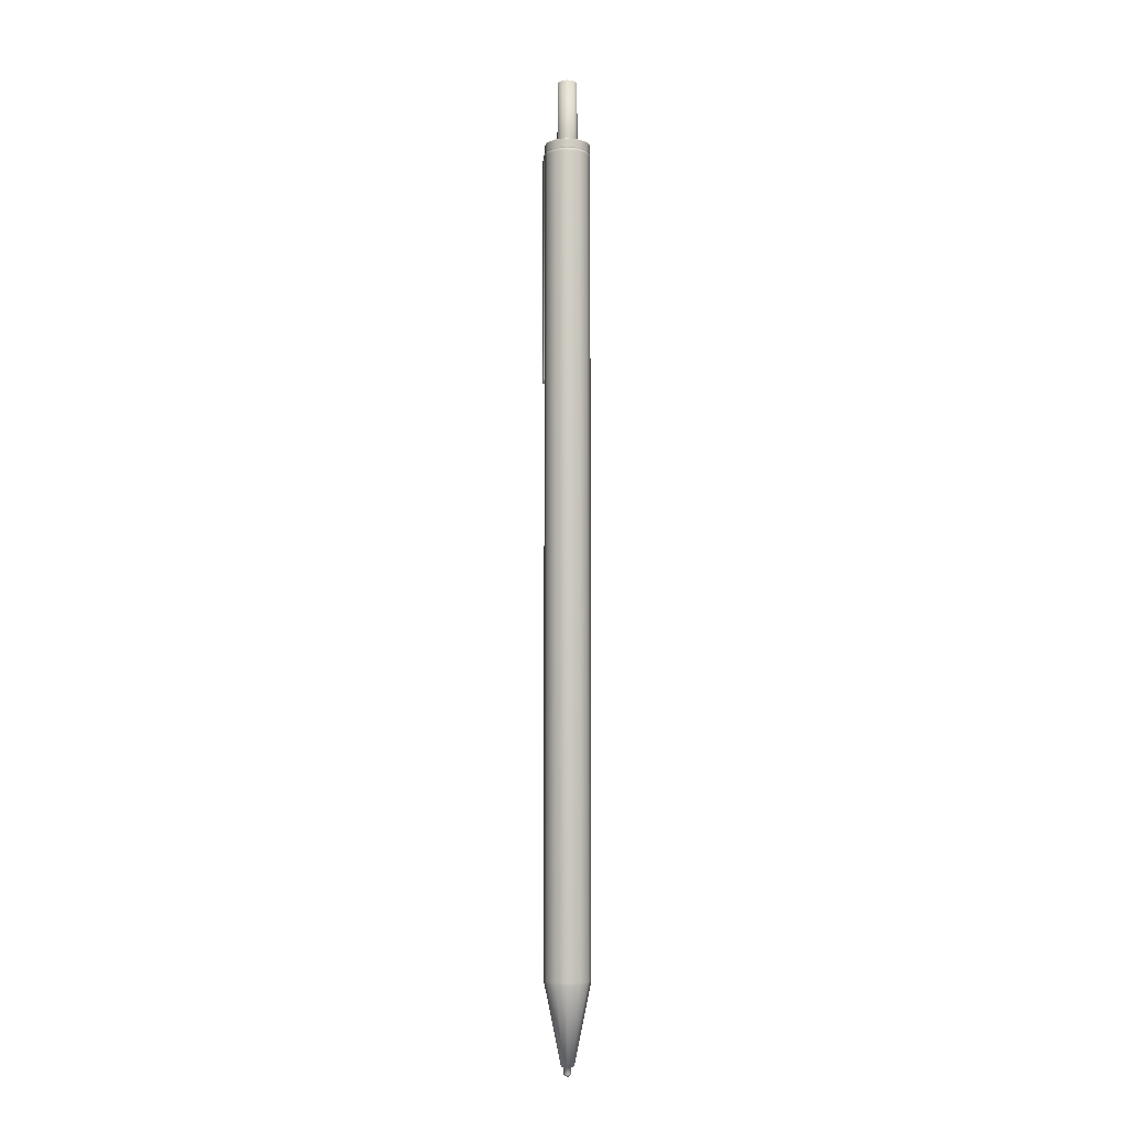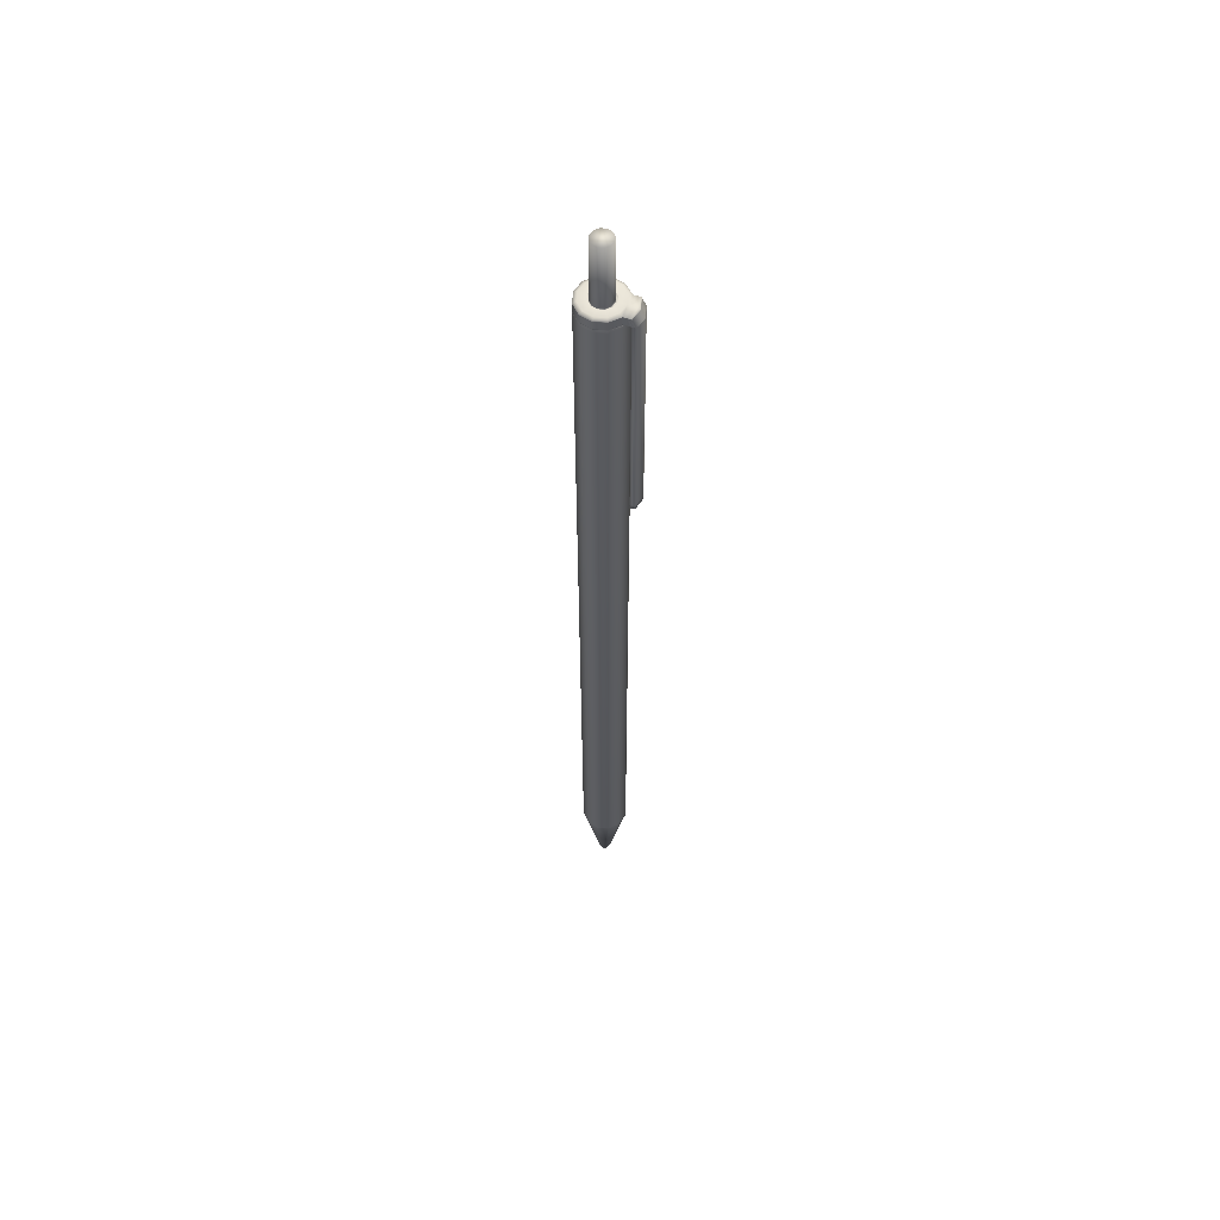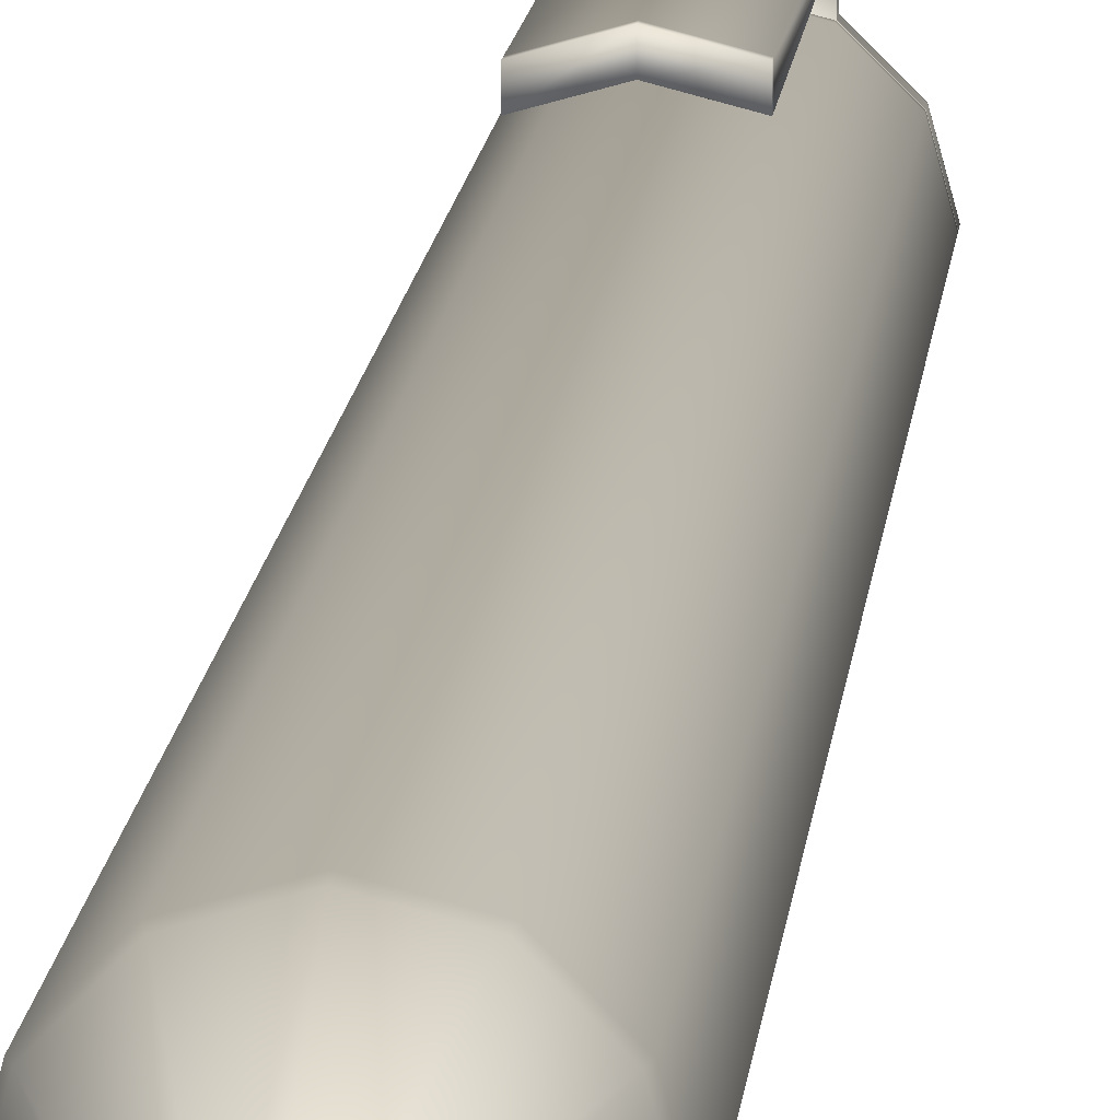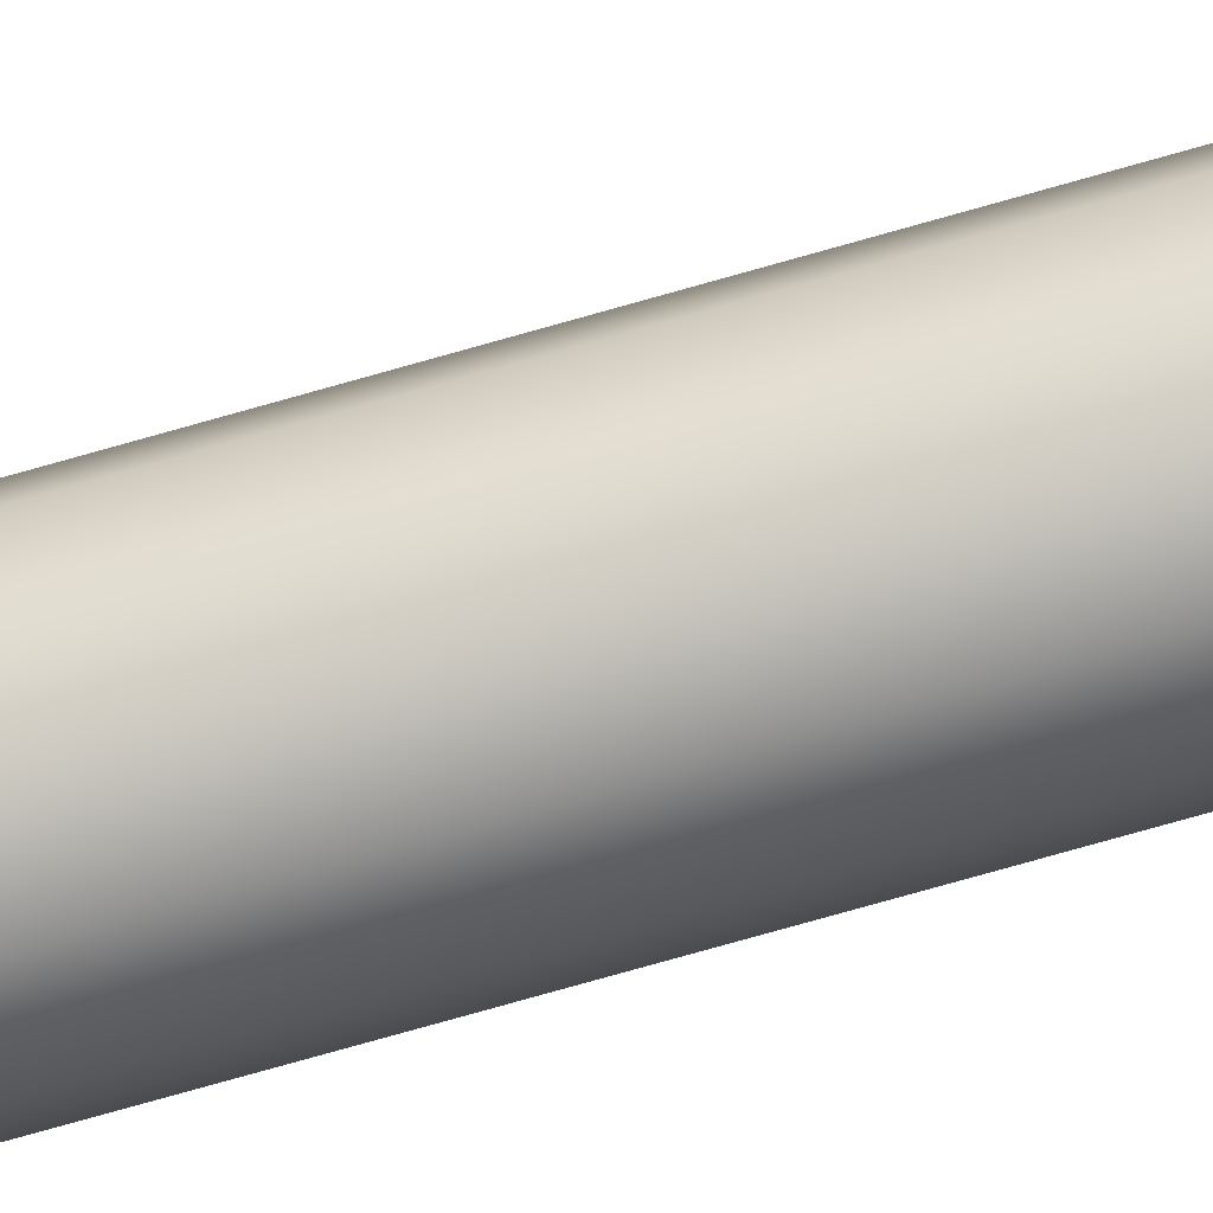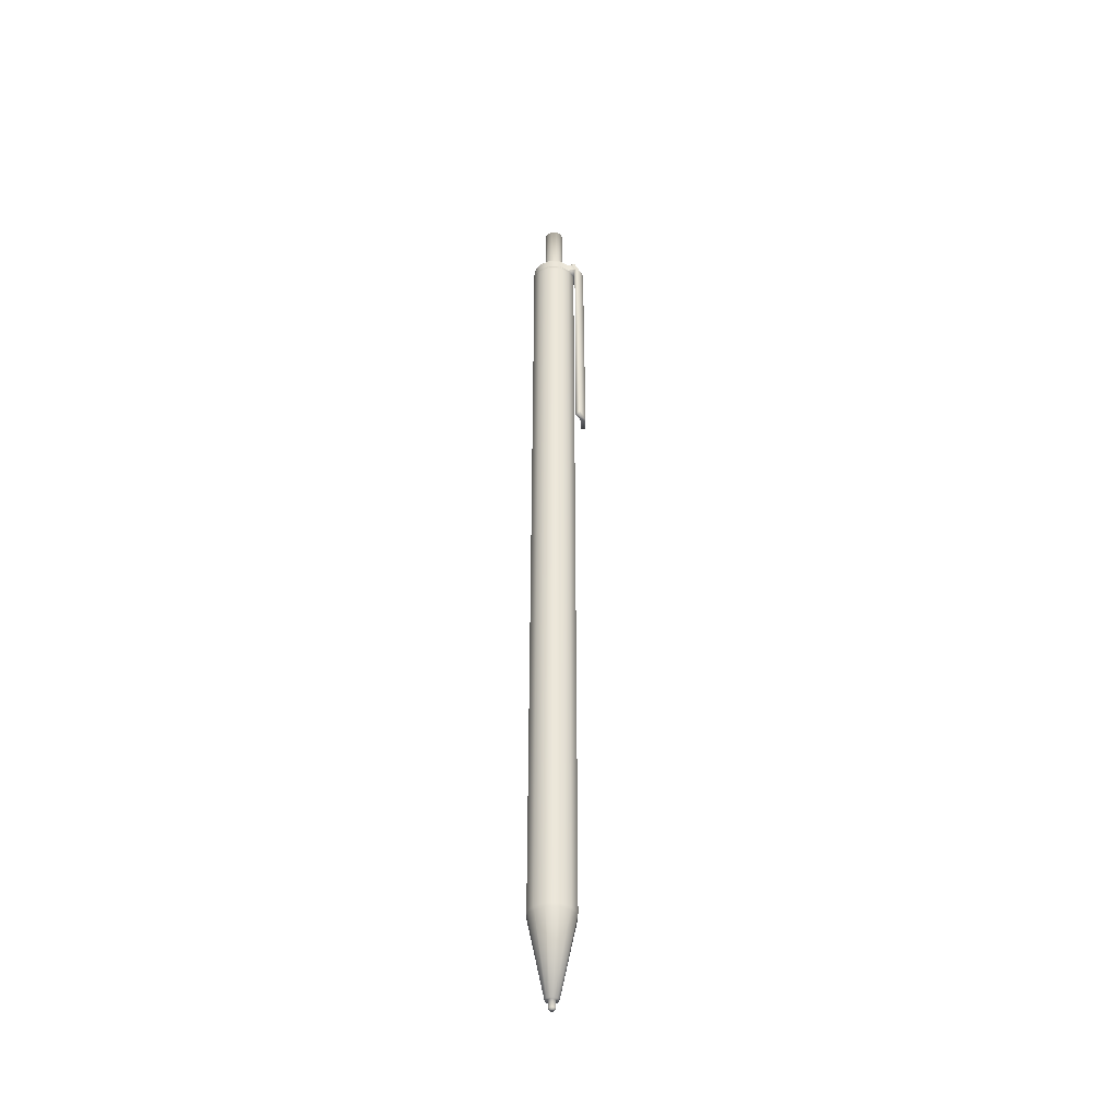
<metadata>
{"format":"obj","ext":"obj","renderer":"f3d","projection":"perspective","resolution":1024,"background":"white","views":[{"elev":-7.2,"azim":151.6,"up":"+Y"},{"elev":57.5,"azim":-70.9,"up":"+Y"},{"elev":5.1,"azim":2.0,"up":"+Z"},{"elev":-64.0,"azim":-73.0,"up":"+Z"},{"elev":-40.5,"azim":-75.9,"up":"+Y"}]}
</metadata>
<code>
o Cylinder_226
v -0.002492 -0.07297 -0.1007
v -0.002492 0.08581 -0.1007
v -0.001895 -0.07297 -0.1029
v -0.001895 0.08581 -0.1029
v -0.000264 -0.07297 -0.1045
v -0.000264 0.08581 -0.1045
v 0.001964 -0.07297 -0.1051
v 0.001964 0.08581 -0.1051
v 0.004191 -0.07297 -0.1045
v 0.004191 0.08581 -0.1045
v 0.005822 -0.07297 -0.1029
v 0.005822 0.08581 -0.1029
v 0.006419 -0.07297 -0.1007
v 0.006419 0.08581 -0.1007
v 0.005822 -0.07297 -0.09846
v 0.005822 0.08581 -0.09846
v 0.004191 -0.07297 -0.09683
v 0.004191 0.08581 -0.09683
v 0.001964 -0.07297 -0.09623
v 0.001964 0.08581 -0.09623
v -0.000264 -0.07297 -0.09683
v -0.000264 0.08581 -0.09683
v -0.001895 -0.07297 -0.09846
v -0.001895 0.08581 -0.09846
v -0.002351 -0.07352 -0.1007
v -0.001773 -0.07352 -0.1028
v -0.000193 -0.07352 -0.1044
v 0.001964 -0.07352 -0.105
v 0.004121 -0.07352 -0.1044
v 0.0057 -0.07352 -0.1028
v 0.006278 -0.07352 -0.1007
v 0.0057 -0.07352 -0.09853
v 0.004121 -0.07352 -0.09695
v 0.001964 -0.07352 -0.09637
v -0.000193 -0.07352 -0.09695
v -0.001773 -0.07352 -0.09853
v 0.000728 -0.08846 -0.1007
v 0.000894 -0.08846 -0.1013
v 0.001346 -0.08846 -0.1018
v 0.001964 -0.08846 -0.1019
v 0.002581 -0.08846 -0.1018
v 0.003033 -0.08846 -0.1013
v 0.003199 -0.08846 -0.1007
v 0.003033 -0.08846 -0.1001
v 0.002581 -0.08846 -0.09962
v 0.001964 -0.08846 -0.09945
v 0.001346 -0.08846 -0.09962
v 0.000894 -0.08846 -0.1001
v 0.001285 -0.08846 -0.1007
v 0.001376 -0.08846 -0.101
v 0.001624 -0.08846 -0.1013
v 0.001964 -0.08846 -0.1014
v 0.002303 -0.08846 -0.1013
v 0.002551 -0.08846 -0.101
v 0.002642 -0.08846 -0.1007
v 0.002551 -0.08846 -0.1003
v 0.002303 -0.08846 -0.1001
v 0.001964 -0.08846 -0.1
v 0.001624 -0.08846 -0.1001
v 0.001376 -0.08846 -0.1003
v 0.001285 -0.0899 -0.1007
v 0.001376 -0.0899 -0.101
v 0.001624 -0.0899 -0.1013
v 0.001964 -0.0899 -0.1014
v 0.002303 -0.0899 -0.1013
v 0.002551 -0.0899 -0.101
v 0.002642 -0.0899 -0.1007
v 0.002551 -0.0899 -0.1003
v 0.002303 -0.0899 -0.1001
v 0.001964 -0.0899 -0.1
v 0.001624 -0.0899 -0.1001
v 0.001376 -0.0899 -0.1003
v 0.001518 -0.09027 -0.1007
v 0.001577 -0.09027 -0.1009
v 0.001741 -0.09027 -0.1011
v 0.001964 -0.09027 -0.1011
v 0.002187 -0.09027 -0.1011
v 0.00235 -0.09027 -0.1009
v 0.00241 -0.09027 -0.1007
v 0.00235 -0.09027 -0.1005
v 0.002187 -0.09027 -0.1003
v 0.001964 -0.09027 -0.1002
v 0.001741 -0.09027 -0.1003
v 0.001577 -0.09027 -0.1005
v -0.002492 0.08773 -0.1007
v -0.001895 0.08773 -0.1029
v -0.000264 0.08773 -0.1045
v 0.001964 0.08773 -0.1051
v 0.004191 0.08773 -0.1045
v 0.005822 0.08773 -0.1029
v 0.006419 0.08773 -0.1007
v 0.005822 0.08773 -0.09846
v 0.004191 0.08773 -0.09683
v 0.001964 0.08773 -0.09623
v -0.000264 0.08773 -0.09683
v -0.001895 0.08773 -0.09846
v 0.004191 0.086 -0.1045
v 0.005822 0.086 -0.1029
v 0.001964 0.086 -0.1051
v -0.001895 0.086 -0.09846
v -0.002492 0.086 -0.1007
v -0.001895 0.086 -0.1029
v -0.000264 0.086 -0.1045
v -0.000264 0.086 -0.09683
v 0.001964 0.086 -0.09623
v 0.004191 0.086 -0.09683
v 0.005822 0.086 -0.09846
v 0.006419 0.086 -0.1007
v 0.005763 0.08591 -0.1029
v -0.002423 0.08591 -0.1007
v -0.001835 0.08591 -0.1029
v 0.004157 0.08591 -0.1045
v 0.001964 0.08591 -0.1051
v -0.001835 0.08591 -0.09849
v -0.00023 0.08591 -0.1045
v -0.00023 0.08591 -0.09689
v 0.001964 0.08591 -0.0963
v 0.004157 0.08591 -0.09689
v 0.005763 0.08591 -0.09849
v 0.00635 0.08591 -0.1007
v -0.001848 0.08798 -0.1007
v -0.001337 0.08798 -0.1026
v 5.8e-05 0.08798 -0.104
v 0.001964 0.08798 -0.1045
v 0.003869 0.08798 -0.104
v 0.005264 0.08798 -0.1026
v 0.005775 0.08798 -0.1007
v 0.005264 0.08798 -0.09878
v 0.003869 0.08798 -0.09739
v 0.001964 0.08798 -0.09688
v 5.8e-05 0.08798 -0.09739
v -0.001337 0.08798 -0.09878
v -1.9e-05 0.08779 -0.1007
v 0.000247 0.08779 -0.1017
v 0.000972 0.08779 -0.1024
v 0.001964 0.08779 -0.1027
v 0.002955 0.08779 -0.1024
v 0.00368 0.08779 -0.1017
v 0.003946 0.08779 -0.1007
v 0.00368 0.08779 -0.0997
v 0.002955 0.08779 -0.09897
v 0.001964 0.08779 -0.09871
v 0.000972 0.08779 -0.09897
v 0.000247 0.08779 -0.0997
v 6.9e-05 0.1005 -0.1007
v 0.000323 0.1005 -0.1016
v 0.001016 0.1005 -0.1023
v 0.001963 0.1005 -0.1026
v 0.002911 0.1005 -0.1023
v 0.003604 0.1005 -0.1016
v 0.003858 0.1005 -0.1007
v 0.003604 0.1005 -0.09974
v 0.002911 0.1005 -0.09905
v 0.001964 0.1005 -0.09879
v 0.001016 0.1005 -0.09905
v 0.000323 0.1005 -0.09974
v 0.001964 0.08773 -0.09486
v 0.004191 0.08773 -0.09546
v -0.000264 0.08773 -0.09546
v -0.000264 0.086 -0.09466
v 0.001964 0.086 -0.09406
v 0.004191 0.086 -0.09466
v -0.000264 0.08773 -0.09603
v 0.001964 0.08773 -0.09544
v 0.001964 0.086 -0.09481
v -0.000264 0.086 -0.09541
v 0.004191 0.08773 -0.09603
v 0.004191 0.086 -0.09541
v 0.004192 0.04126 -0.09449
v 0.001964 0.04126 -0.09389
v -0.000264 0.04126 -0.09449
v 0.001964 0.04126 -0.09481
v -0.000264 0.04126 -0.09541
v 0.004192 0.04126 -0.09541
v 0.000974 0.08819 -0.09897
v 0.000249 0.08819 -0.0997
v -1.6e-05 0.08819 -0.1007
v 0.000249 0.08819 -0.1017
v 0.003678 0.08819 -0.0997
v 0.002953 0.08819 -0.09897
v 0.002953 0.08819 -0.1024
v 0.003678 0.08819 -0.1017
v 0.000974 0.08819 -0.1024
v 0.001964 0.08819 -0.09871
v 0.003943 0.08819 -0.1007
v 0.001964 0.08819 -0.1027
v -0.00026 0.08798 -0.1007
v 3.8e-05 0.08798 -0.1018
v 0.003889 0.08798 -0.09957
v 0.003075 0.08798 -0.09876
v 0.003075 0.08798 -0.1026
v 0.003889 0.08798 -0.1018
v 3.8e-05 0.08798 -0.09957
v 0.000852 0.08798 -0.1026
v 0.001964 0.08798 -0.09846
v 0.004187 0.08798 -0.1007
v 0.001964 0.08798 -0.1029
v 0.000852 0.08798 -0.09876
v -0.000139 0.08762 -0.1007
v 0.003785 0.08762 -0.09964
v 0.003015 0.08762 -0.1025
v 0.000142 0.08762 -0.09964
v 0.000142 0.08762 -0.1017
v 0.003015 0.08762 -0.09887
v 0.003785 0.08762 -0.1017
v 0.000912 0.08762 -0.1025
v 0.001964 0.08762 -0.09858
v 0.004067 0.08762 -0.1007
v 0.001964 0.08762 -0.1028
v 0.000912 0.08762 -0.09887
v -8.5e-05 0.08798 -0.1019
v 0.003146 0.08798 -0.09864
v 0.004012 0.08798 -0.1019
v 0.000781 0.08798 -0.1027
v 0.001964 0.08798 -0.09832
v 0.004329 0.08798 -0.1007
v 0.001964 0.08798 -0.1031
v 0.000781 0.08798 -0.09864
v -0.000402 0.08798 -0.1007
v 0.004012 0.08798 -0.0995
v 0.003146 0.08798 -0.1027
v -8.5e-05 0.08798 -0.0995
v 0.004191 0.0876 -0.1045
v 0.001964 0.0876 -0.1051
v -0.001895 0.0876 -0.09846
v -0.000264 0.0876 -0.1045
v -0.000264 0.0876 -0.09683
v 0.004191 0.0876 -0.09683
v 0.005822 0.0876 -0.09846
v 0.006419 0.0876 -0.1007
v 0.005822 0.0876 -0.1029
v -0.002492 0.0876 -0.1007
v -0.001895 0.0876 -0.1029
v -0.000264 0.0876 -0.0954
v 0.001964 0.0876 -0.0948
v 0.004191 0.0876 -0.0954
v -0.000264 0.0876 -0.09599
v 0.004191 0.0876 -0.09599
v 0.005822 0.0861 -0.1029
v -0.002492 0.0861 -0.1007
v -0.001895 0.0861 -0.1029
v 0.004191 0.0861 -0.09544
v 0.004191 0.0861 -0.1045
v 0.001964 0.0861 -0.1051
v -0.001895 0.0861 -0.09846
v -0.000264 0.0861 -0.1045
v -0.000264 0.0861 -0.09683
v 0.004191 0.0861 -0.09683
v 0.005822 0.0861 -0.09846
v 0.006419 0.0861 -0.1007
v -0.000264 0.0861 -0.0947
v 0.001964 0.0861 -0.0941
v 0.004191 0.0861 -0.0947
v -0.000264 0.0861 -0.09544
v 0.001964 0.04213 -0.09481
v -0.000264 0.04213 -0.09541
v -0.000264 0.04213 -0.09449
v 0.001964 0.04213 -0.0939
v 0.004192 0.04213 -0.09449
v 0.004192 0.04213 -0.09541
v -0.002492 0.08525 -0.1007
v -0.001895 0.08525 -0.1029
v -0.000264 0.08525 -0.1045
v 0.001964 0.08525 -0.1051
v 0.004191 0.08525 -0.1045
v 0.005822 0.08525 -0.1029
v 0.006419 0.08525 -0.1007
v 0.005822 0.08525 -0.09846
v 0.004191 0.08525 -0.09683
v 0.001964 0.08525 -0.09623
v -0.000264 0.08525 -0.09683
v -0.001895 0.08525 -0.09846
f 261 2 4 262
f 262 4 6 263
f 263 6 8 264
f 264 8 10 265
f 265 10 12 266
f 266 12 14 267
f 267 14 16 268
f 268 16 18 269
f 269 18 20 270
f 270 20 22 271
f 231 223 89 90
f 271 22 24 272
f 272 24 2 261
f 13 15 32 31
f 25 26 38 37
f 11 13 31 30
f 9 11 30 29
f 7 9 29 28
f 23 1 25 36
f 1 3 26 25
f 5 7 28 27
f 21 23 36 35
f 3 5 27 26
f 19 21 35 34
f 17 19 34 33
f 15 17 33 32
f 47 48 60 59
f 32 33 45 44
f 29 30 42 41
f 36 25 37 48
f 26 27 39 38
f 33 34 46 45
f 30 31 43 42
f 27 28 40 39
f 34 35 47 46
f 31 32 44 43
f 28 29 41 40
f 35 36 48 47
f 52 53 65 64
f 37 38 50 49
f 44 45 57 56
f 41 42 54 53
f 48 37 49 60
f 38 39 51 50
f 45 46 58 57
f 42 43 55 54
f 39 40 52 51
f 46 47 59 58
f 43 44 56 55
f 40 41 53 52
f 64 65 77 76
f 59 60 72 71
f 49 50 62 61
f 56 57 69 68
f 53 54 66 65
f 60 49 61 72
f 50 51 63 62
f 57 58 70 69
f 54 55 67 66
f 51 52 64 63
f 58 59 71 70
f 55 56 68 67
f 73 74 75 76 77 78 79 80 81 82 83 84
f 71 72 84 83
f 61 62 74 73
f 68 69 81 80
f 65 66 78 77
f 72 61 73 84
f 62 63 75 74
f 69 70 82 81
f 66 67 79 78
f 63 64 76 75
f 70 71 83 82
f 67 68 80 79
f 90 89 125 126
f 223 224 88 89
f 232 225 96 85
f 233 232 85 86
f 224 226 87 88
f 225 227 95 96
f 226 233 86 87
f 258 257 171 170
f 164 163 159 157
f 228 229 92 93
f 229 230 91 92
f 230 231 90 91
f 120 109 98 108
f 119 120 108 107
f 118 119 107 106
f 117 118 106 105
f 116 117 105 104
f 115 111 102 103
f 114 116 104 100
f 113 115 103 99
f 111 110 101 102
f 110 114 100 101
f 112 113 99 97
f 109 112 97 98
f 12 10 112 109
f 10 8 113 112
f 2 24 114 110
f 4 2 110 111
f 8 6 115 113
f 24 22 116 114
f 6 4 111 115
f 22 20 117 116
f 20 18 118 117
f 18 16 119 118
f 16 14 120 119
f 14 12 109 120
f 203 199 133 134
f 85 96 132 121
f 87 86 122 123
f 94 93 129 130
f 91 90 126 127
f 88 87 123 124
f 95 94 130 131
f 92 91 127 128
f 89 88 124 125
f 96 95 131 132
f 86 85 121 122
f 93 92 128 129
f 176 175 155 156
f 204 200 140 141
f 205 201 137 138
f 199 202 144 133
f 206 203 134 135
f 207 204 141 142
f 208 205 138 139
f 209 206 135 136
f 210 207 142 143
f 200 208 139 140
f 201 209 136 137
f 202 210 143 144
f 146 145 156 155 154 153 152 151 150 149 148 147
f 178 177 145 146
f 180 179 152 153
f 182 181 149 150
f 177 176 156 145
f 183 178 146 147
f 184 180 153 154
f 185 182 150 151
f 186 183 147 148
f 175 184 154 155
f 179 185 151 152
f 181 186 148 149
f 234 235 157 159
f 235 236 158 157
f 238 167 158 236
f 167 164 157 158
f 254 166 160 251
f 256 255 172 173
f 105 106 168 165
f 247 104 166 254
f 93 94 164 167
f 228 93 167 238
f 94 95 163 164
f 104 105 165 166
f 173 172 170 171
f 172 174 169 170
f 260 259 169 174
f 257 256 173 171
f 255 260 174 172
f 259 258 170 169
f 137 136 186 181
f 140 139 185 179
f 143 142 184 175
f 136 135 183 186
f 139 138 182 185
f 142 141 180 184
f 135 134 178 183
f 133 144 176 177
f 138 137 181 182
f 141 140 179 180
f 134 133 177 178
f 144 143 175 176
f 222 218 198 193
f 221 217 197 191
f 220 216 196 189
f 218 215 195 198
f 217 214 194 197
f 216 213 192 196
f 215 212 190 195
f 214 211 188 194
f 219 222 193 187
f 213 221 191 192
f 212 220 189 190
f 211 219 187 188
f 193 198 210 202
f 191 197 209 201
f 189 196 208 200
f 198 195 207 210
f 197 194 206 209
f 196 192 205 208
f 195 190 204 207
f 194 188 203 206
f 187 193 202 199
f 192 191 201 205
f 190 189 200 204
f 188 187 199 203
f 122 121 219 211
f 129 128 220 212
f 126 125 221 213
f 121 132 222 219
f 123 122 211 214
f 130 129 212 215
f 127 126 213 216
f 124 123 214 217
f 131 130 215 218
f 128 127 216 220
f 125 124 217 221
f 132 131 218 222
f 248 228 238 242
f 95 227 237 163
f 163 237 234 159
f 242 238 236 253
f 252 253 236 235
f 251 252 235 234
f 250 239 231 230
f 249 250 230 229
f 248 249 229 228
f 246 241 233 226
f 245 247 227 225
f 244 246 226 224
f 241 240 232 233
f 240 245 225 232
f 243 244 224 223
f 239 243 223 231
f 98 97 243 239
f 97 99 244 243
f 101 100 245 240
f 102 101 240 241
f 99 103 246 244
f 100 104 247 245
f 103 102 241 246
f 106 107 249 248
f 107 108 250 249
f 108 98 239 250
f 160 161 252 251
f 161 162 253 252
f 168 242 253 162
f 106 248 242 168
f 227 247 254 237
f 237 254 251 234
f 162 161 258 259
f 165 168 260 255
f 160 166 256 257
f 168 162 259 260
f 166 165 255 256
f 161 160 257 258
f 23 272 261 1
f 21 271 272 23
f 19 270 271 21
f 17 269 270 19
f 15 268 269 17
f 13 267 268 15
f 11 266 267 13
f 9 265 266 11
f 7 264 265 9
f 5 263 264 7
f 3 262 263 5
f 1 261 262 3

</code>
